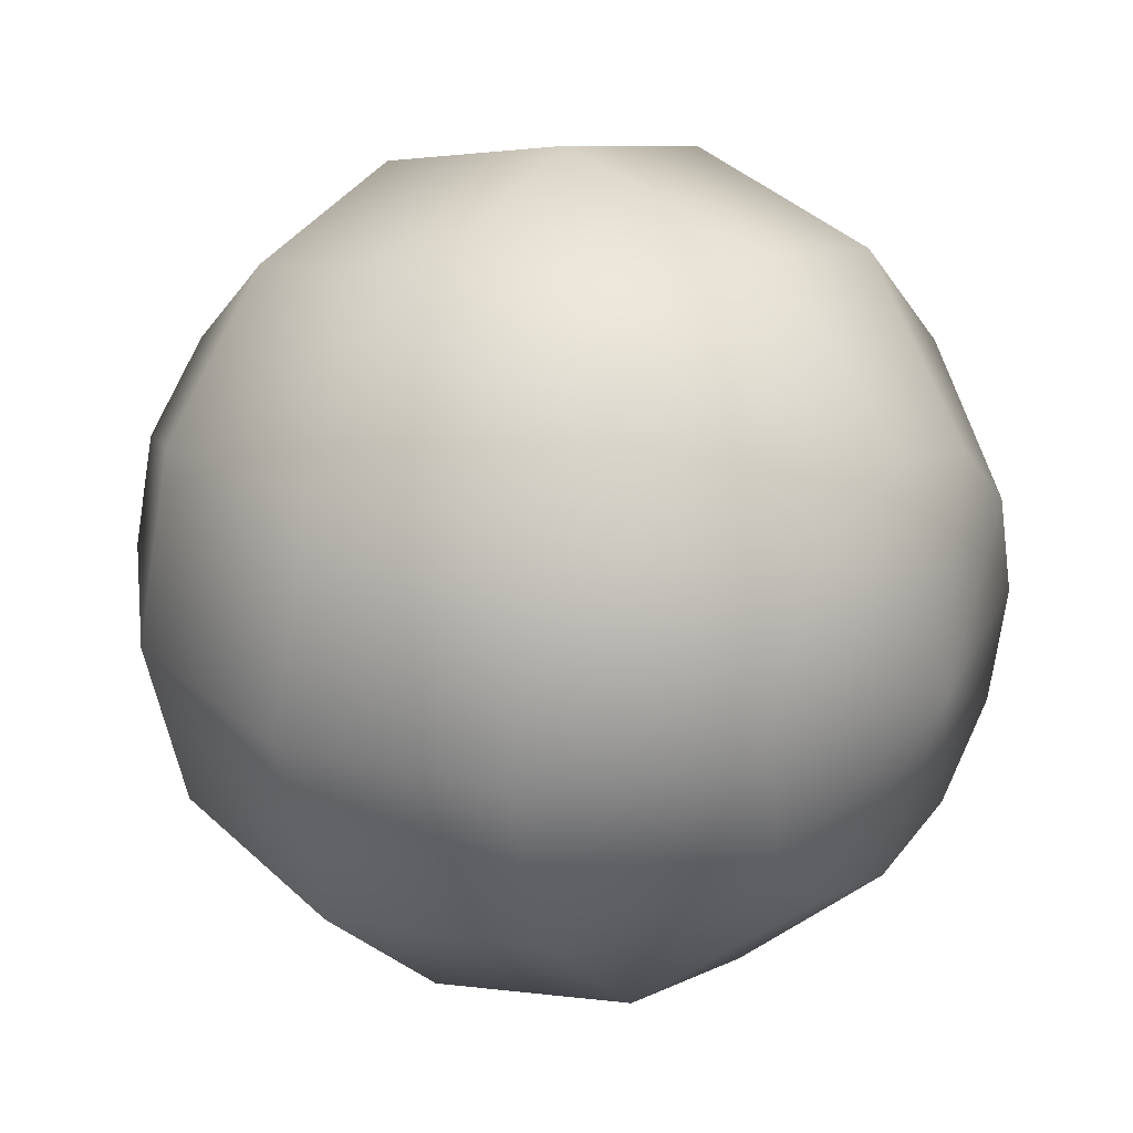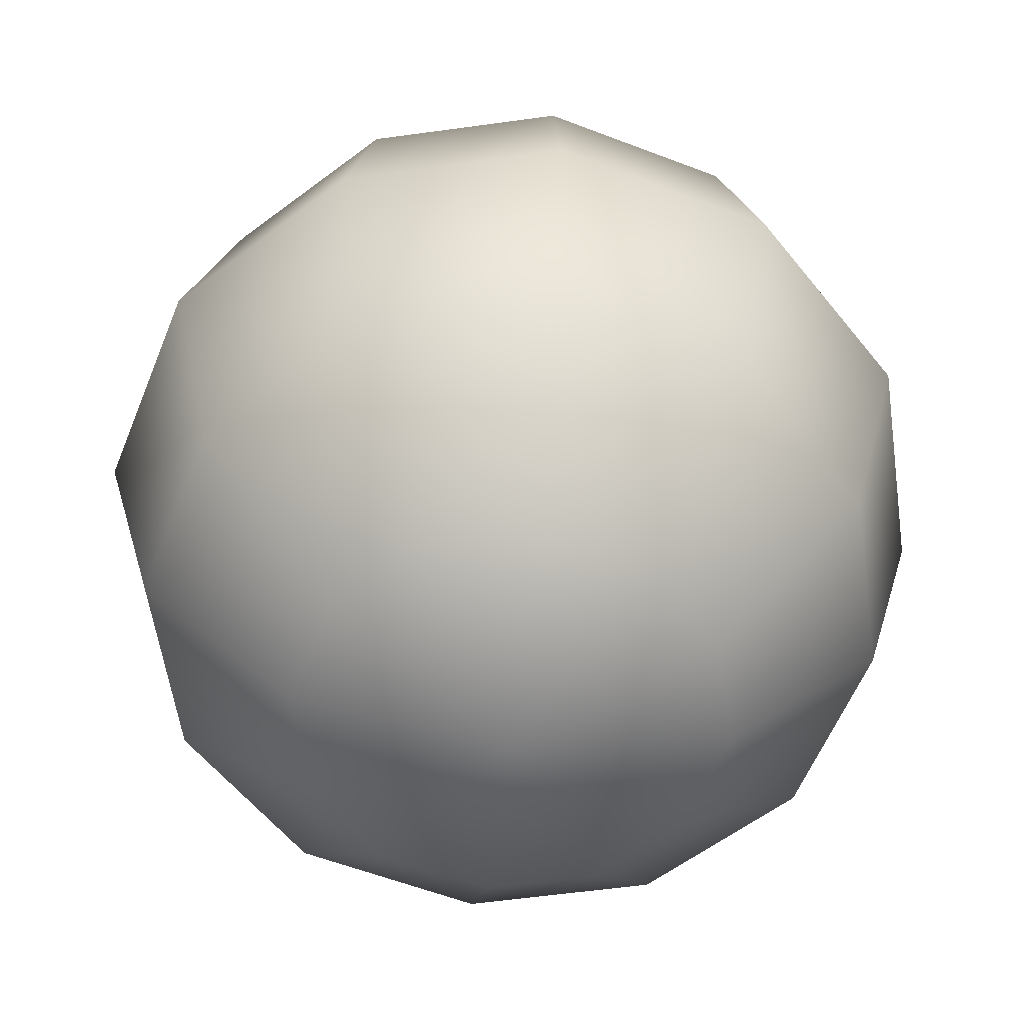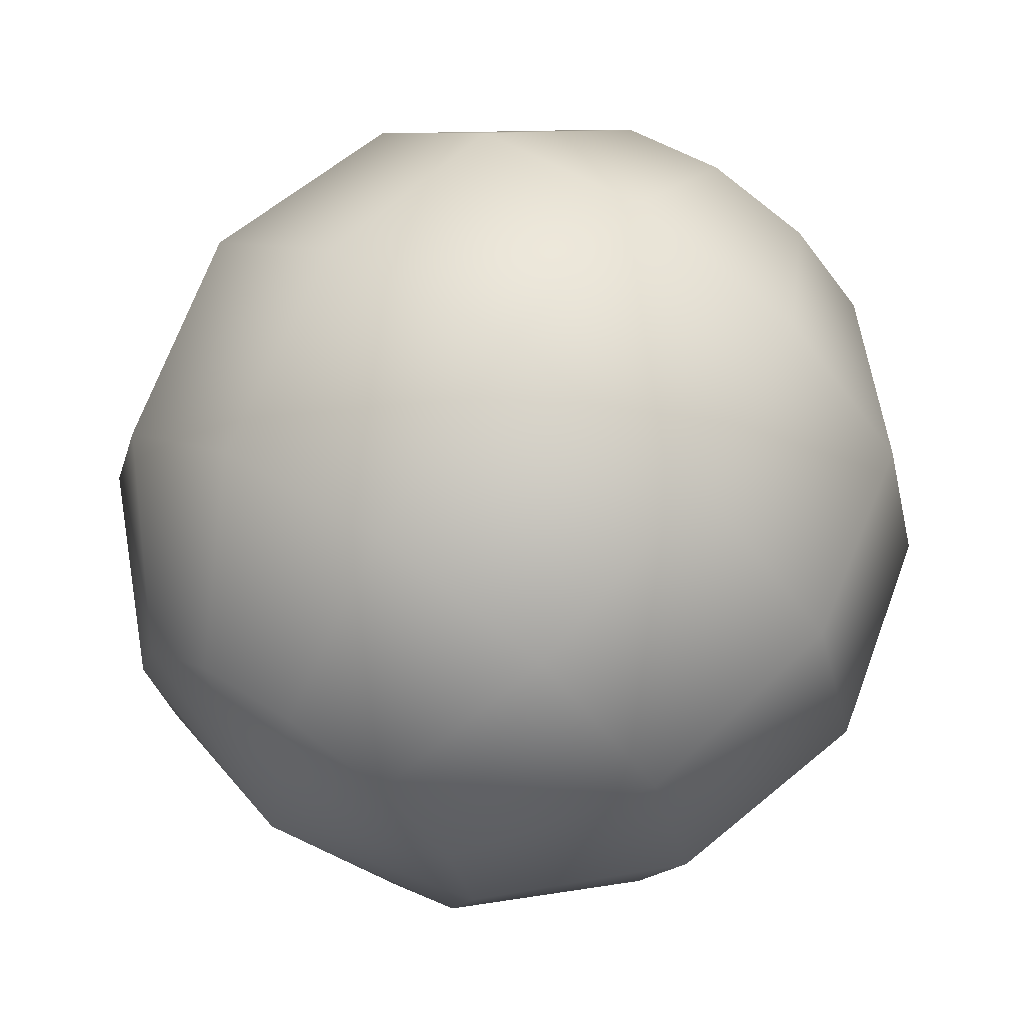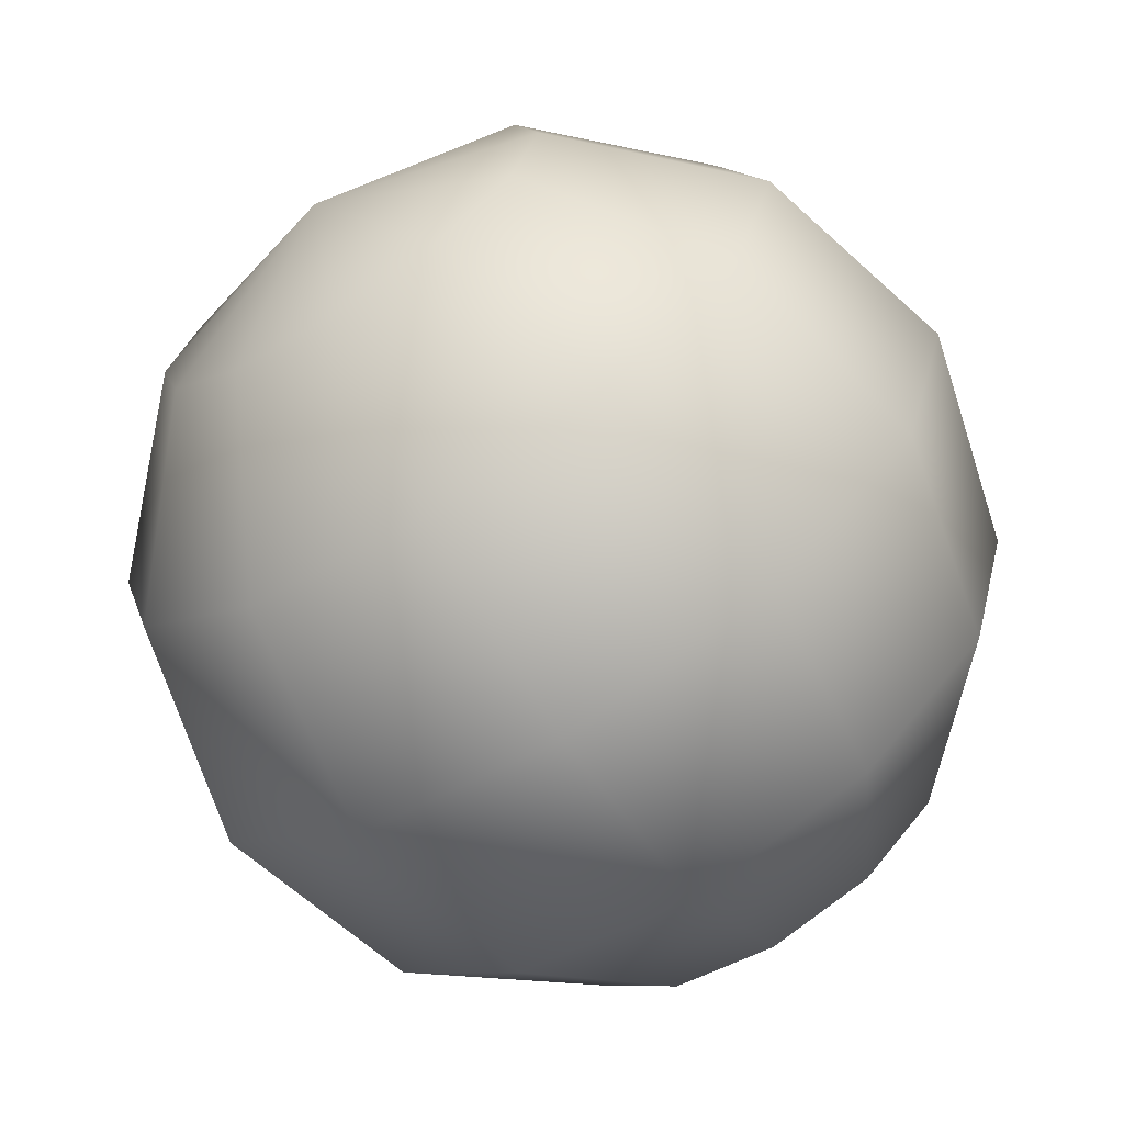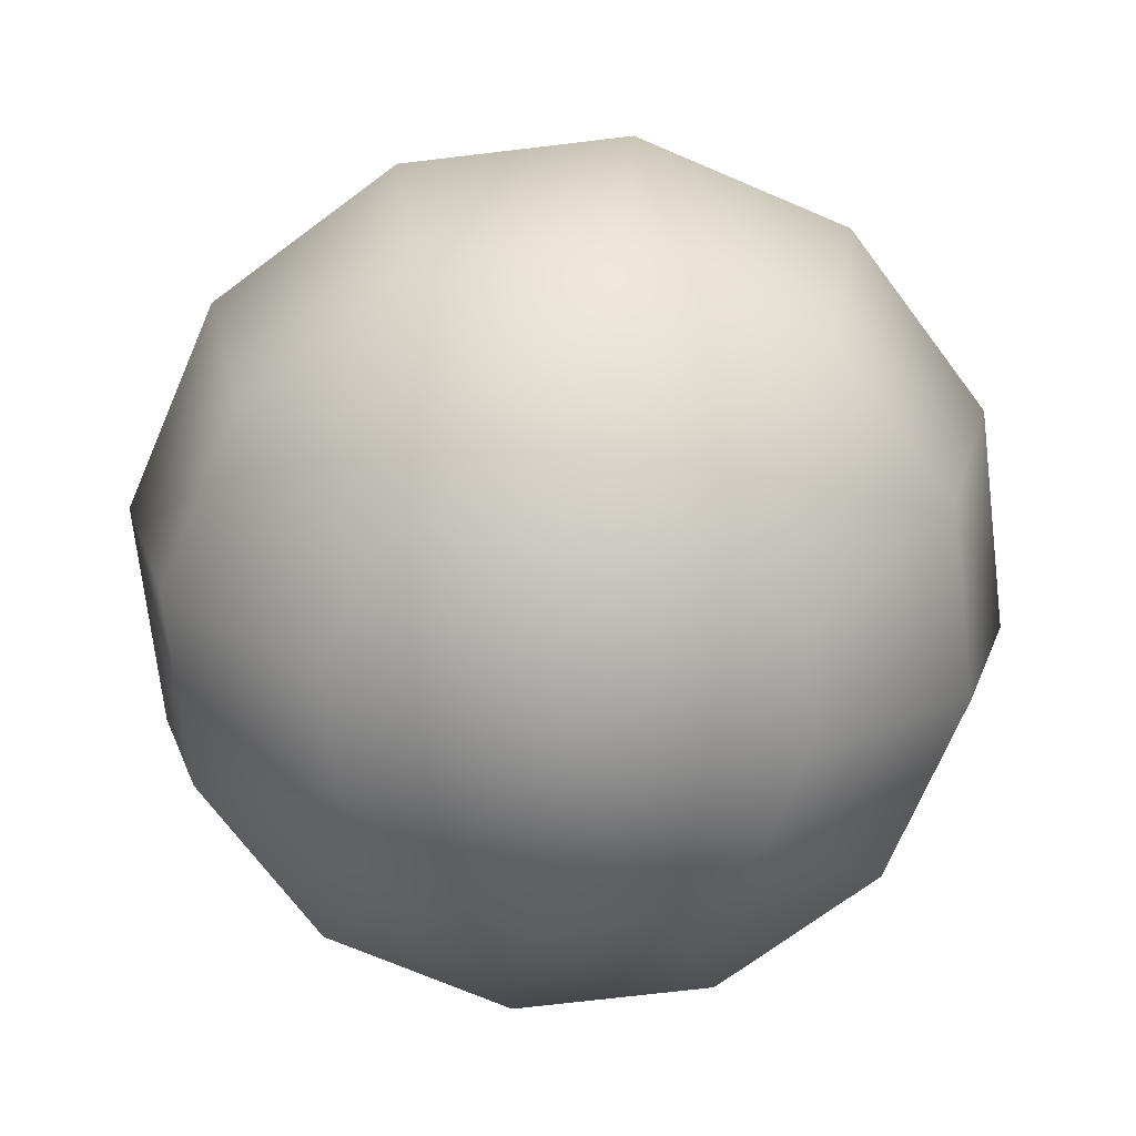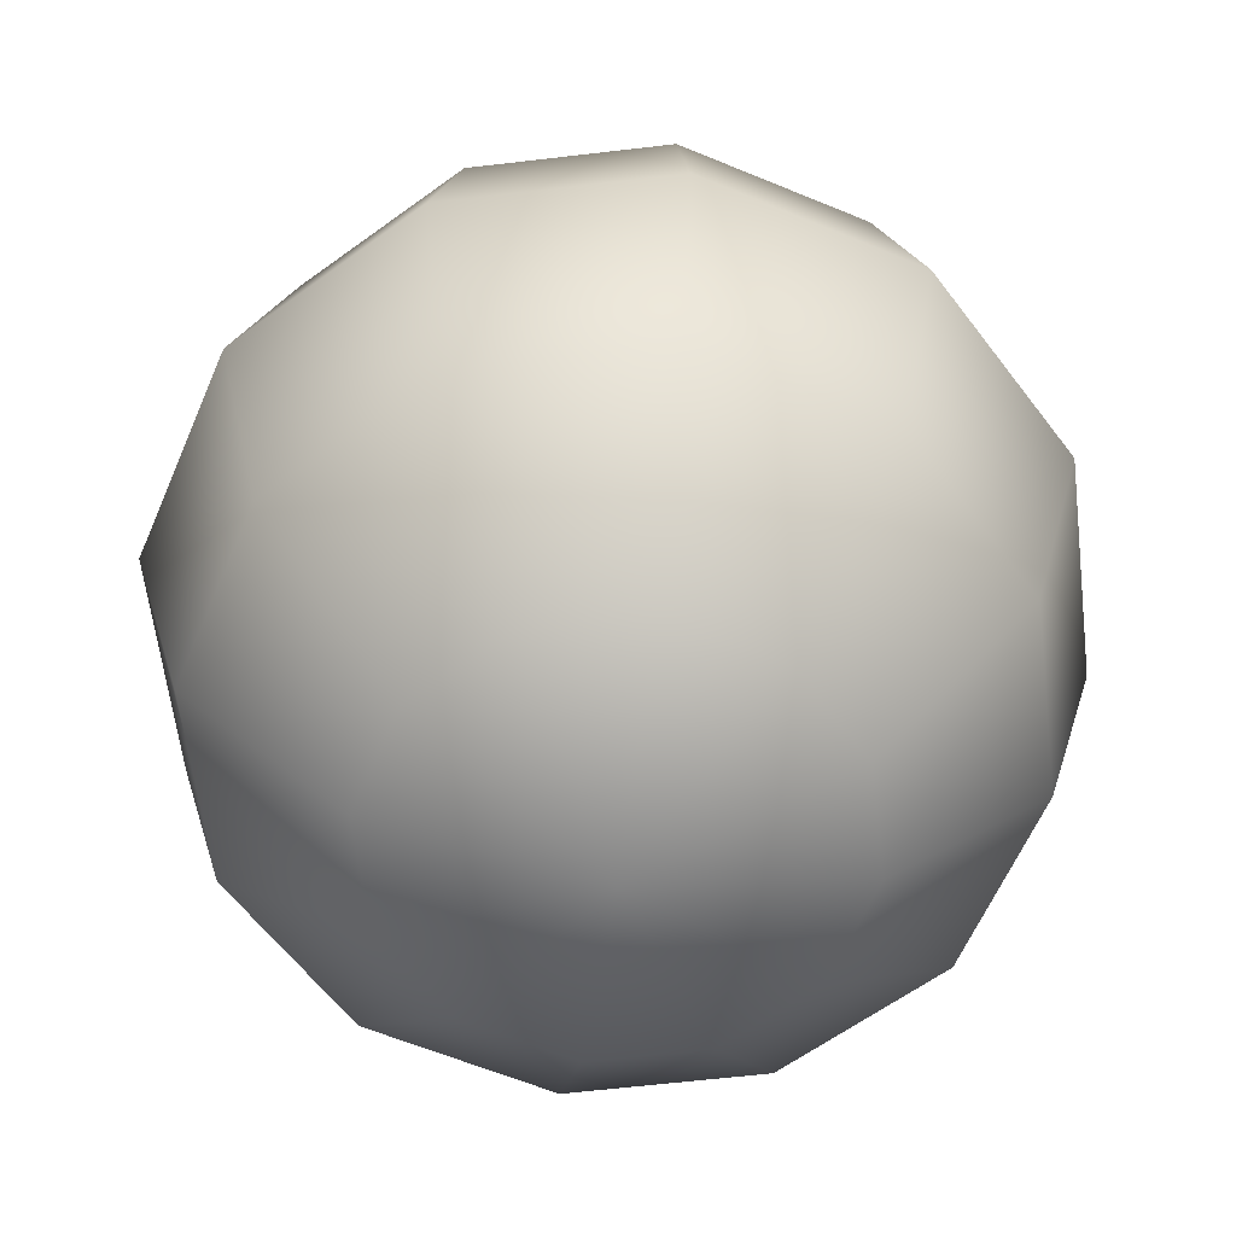
<metadata>
{"format":"obj","ext":"obj","renderer":"f3d","projection":"perspective","resolution":1024,"background":"white","views":[{"elev":26.4,"azim":-53.3,"up":"+Y"},{"elev":-57.7,"azim":-156.8,"up":"+Z"},{"elev":68.0,"azim":35.3,"up":"+Y"},{"elev":-69.4,"azim":32.9,"up":"+Y"},{"elev":-70.8,"azim":21.8,"up":"+Z"},{"elev":-60.5,"azim":171.9,"up":"+Z"}]}
</metadata>
<code>
g Tail 01
v 1.959e-18 -0.00834 0.0001651
v 0.0007066 -0.007116 0.0005437
v 1.959e-18 -0.006927 0.0005437
v 0.001224 -0.006221 0.001578
v 1.959e-18 -0.005893 0.001578
v -0.0007066 -0.007116 0.0005437
v 1.959e-18 -0.00834 0.0001651
v 0.00212 -0.007116 0.001578
v 0.001224 -0.007634 0.0005437
v 1.959e-18 -0.00834 0.0001651
v 0.001413 -0.005893 0.002992
v 0.002448 -0.006927 0.002992
v -0.001224 -0.006221 0.001578
v 1.959e-18 -0.005514 0.002992
v -0.001224 -0.007634 0.0005437
v 1.959e-18 -0.00834 0.0001651
v 0.002448 -0.00834 0.001578
v 0.002827 -0.00834 0.002992
v 0.001413 -0.00834 0.0005437
v 1.959e-18 -0.00834 0.0001651
v 0.00212 -0.007116 0.004405
v 0.001224 -0.006221 0.004405
v 0.002448 -0.00834 0.004405
v -0.00212 -0.007116 0.001578
v -0.001413 -0.005893 0.002992
v -0.001413 -0.00834 0.0005437
v 1.959e-18 -0.00834 0.0001651
v -0.002448 -0.00834 0.001578
v -0.002448 -0.006927 0.002992
v -0.002827 -0.00834 0.002992
v -1.684e-11 -0.005893 0.004405
v -0.00212 -0.007116 0.004405
v -0.002448 -0.00834 0.004405
v -0.001224 -0.006221 0.004405
v -0.001224 -0.007634 0.005439
v -0.001413 -0.00834 0.005439
v -3.151e-17 -0.00834 0.005818
v -0.0007066 -0.007116 0.005439
v -3.151e-17 -0.00834 0.005818
v 1.959e-18 -0.006927 0.005439
v -3.151e-17 -0.00834 0.005818
v 0.0007066 -0.007116 0.005439
v -3.151e-17 -0.00834 0.005818
v 0.001224 -0.007634 0.005439
v -3.151e-17 -0.00834 0.005818
v 0.001413 -0.00834 0.005439
v -3.151e-17 -0.00834 0.005818
v 0.001224 -0.009047 0.005439
v -3.151e-17 -0.00834 0.005818
v 0.00212 -0.009564 0.004405
v 0.0007066 -0.009564 0.005439
v -3.151e-17 -0.00834 0.005818
v 0.002448 -0.009754 0.002992
v 0.001224 -0.01046 0.004405
v 0.00212 -0.009564 0.001578
v -1.684e-11 -0.009754 0.005439
v -3.151e-17 -0.00834 0.005818
v 0.001413 -0.01079 0.002992
v 0.001224 -0.009047 0.0005437
v 1.959e-18 -0.00834 0.0001651
v 1.236e-10 -0.01079 0.004405
v 0.001224 -0.01046 0.001578
v -0.0007066 -0.009564 0.005439
v -3.151e-17 -0.00834 0.005818
v -2.976e-10 -0.01117 0.002992
v 0.0007066 -0.009564 0.0005437
v 1.959e-18 -0.00834 0.0001651
v -0.001224 -0.01046 0.004405
v -1.684e-11 -0.01079 0.001578
v -0.001224 -0.009047 0.005439
v -3.151e-17 -0.00834 0.005818
v -0.001413 -0.01079 0.002992
v -1.684e-11 -0.009754 0.0005437
v 1.959e-18 -0.00834 0.0001651
v -0.00212 -0.009564 0.004405
v -0.001224 -0.01046 0.001578
v -0.001413 -0.00834 0.005439
v -3.151e-17 -0.00834 0.005818
v -0.002448 -0.00834 0.004405
v -0.002448 -0.009754 0.002992
v -0.002827 -0.00834 0.002992
v -0.00212 -0.009564 0.001578
v -0.002448 -0.00834 0.001578
v -0.0007066 -0.009564 0.0005437
v 1.959e-18 -0.00834 0.0001651
v -0.001224 -0.009047 0.0005437
v 1.959e-18 -0.00834 0.0001651
v -0.001413 -0.00834 0.0005437
v 1.959e-18 -0.00834 0.0001651
g Tail 01_0
f 3 2 1
f 4 2 3
f 5 4 3
f 5 3 6
f 6 3 7
f 4 8 2
f 8 9 2
f 2 9 10
f 11 4 5
f 12 8 4
f 11 12 4
f 13 5 6
f 14 11 5
f 14 5 13
f 13 6 15
f 15 6 16
f 8 17 9
f 12 18 8
f 18 17 8
f 17 19 9
f 9 19 20
f 21 12 11
f 22 11 14
f 22 21 11
f 23 18 12
f 21 23 12
f 24 13 15
f 25 14 13
f 25 13 24
f 24 15 26
f 26 15 27
f 28 24 26
f 29 24 28
f 29 25 24
f 30 29 28
f 31 14 25
f 31 22 14
f 32 29 30
f 33 32 30
f 34 25 29
f 34 31 25
f 32 34 29
f 35 32 33
f 36 35 33
f 37 35 36
f 35 38 32
f 38 34 32
f 39 38 35
f 38 40 34
f 40 31 34
f 41 40 38
f 40 42 31
f 42 22 31
f 43 42 40
f 42 44 22
f 45 44 42
f 44 21 22
f 44 46 21
f 47 46 44
f 46 23 21
f 46 48 23
f 49 48 46
f 48 50 23
f 23 50 18
f 48 51 50
f 52 51 48
f 50 53 18
f 18 53 17
f 51 54 50
f 50 54 53
f 53 55 17
f 17 55 19
f 51 56 54
f 57 56 51
f 54 58 53
f 53 58 55
f 55 59 19
f 19 59 60
f 56 61 54
f 54 61 58
f 55 62 59
f 58 62 55
f 56 63 61
f 64 63 56
f 61 65 58
f 58 65 62
f 62 66 59
f 59 66 67
f 63 68 61
f 61 68 65
f 62 69 66
f 65 69 62
f 63 70 68
f 71 70 63
f 68 72 65
f 65 72 69
f 69 73 66
f 66 73 74
f 70 75 68
f 68 75 72
f 69 76 73
f 72 76 69
f 70 77 75
f 78 77 70
f 77 79 75
f 75 80 72
f 75 79 80
f 72 80 76
f 79 81 80
f 80 81 82
f 80 82 76
f 81 83 82
f 76 84 73
f 76 82 84
f 73 84 85
f 82 83 86
f 82 86 84
f 84 86 87
f 83 88 86
f 86 88 89

</code>
